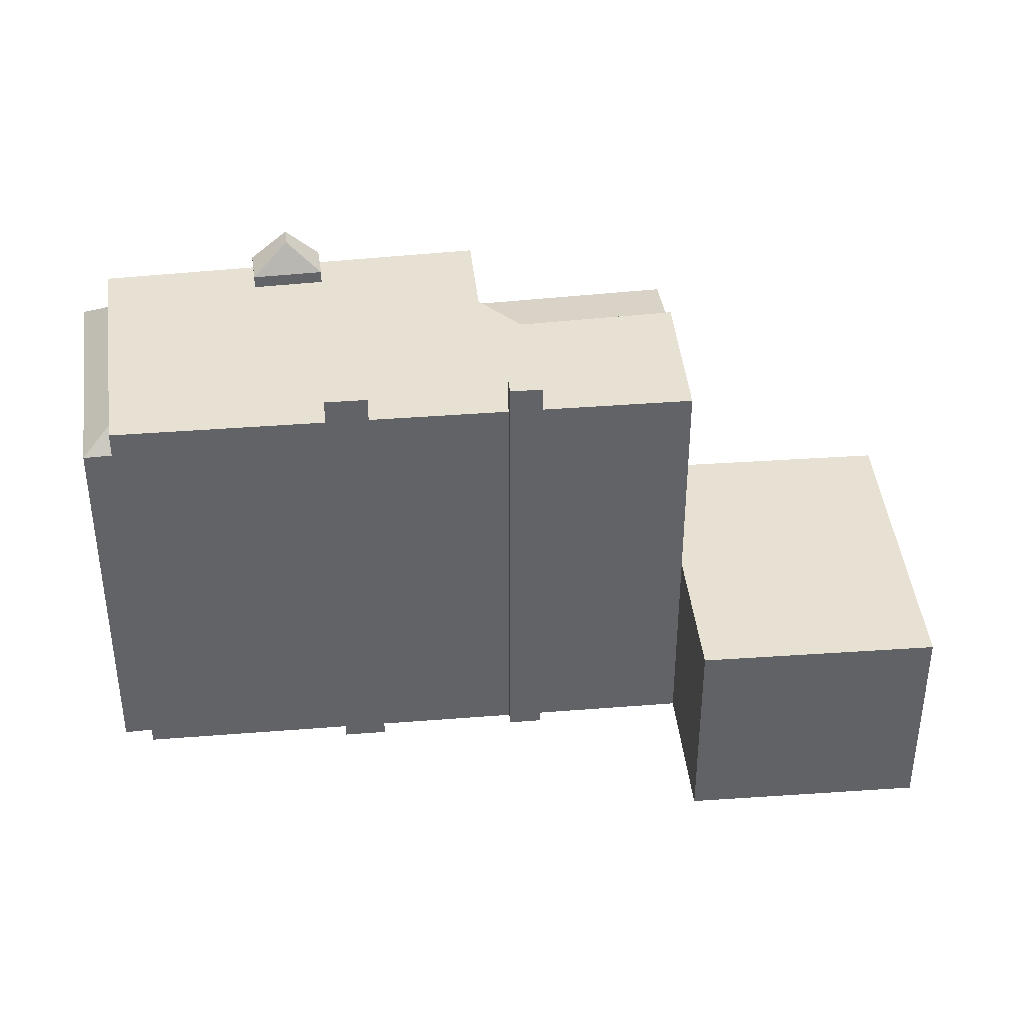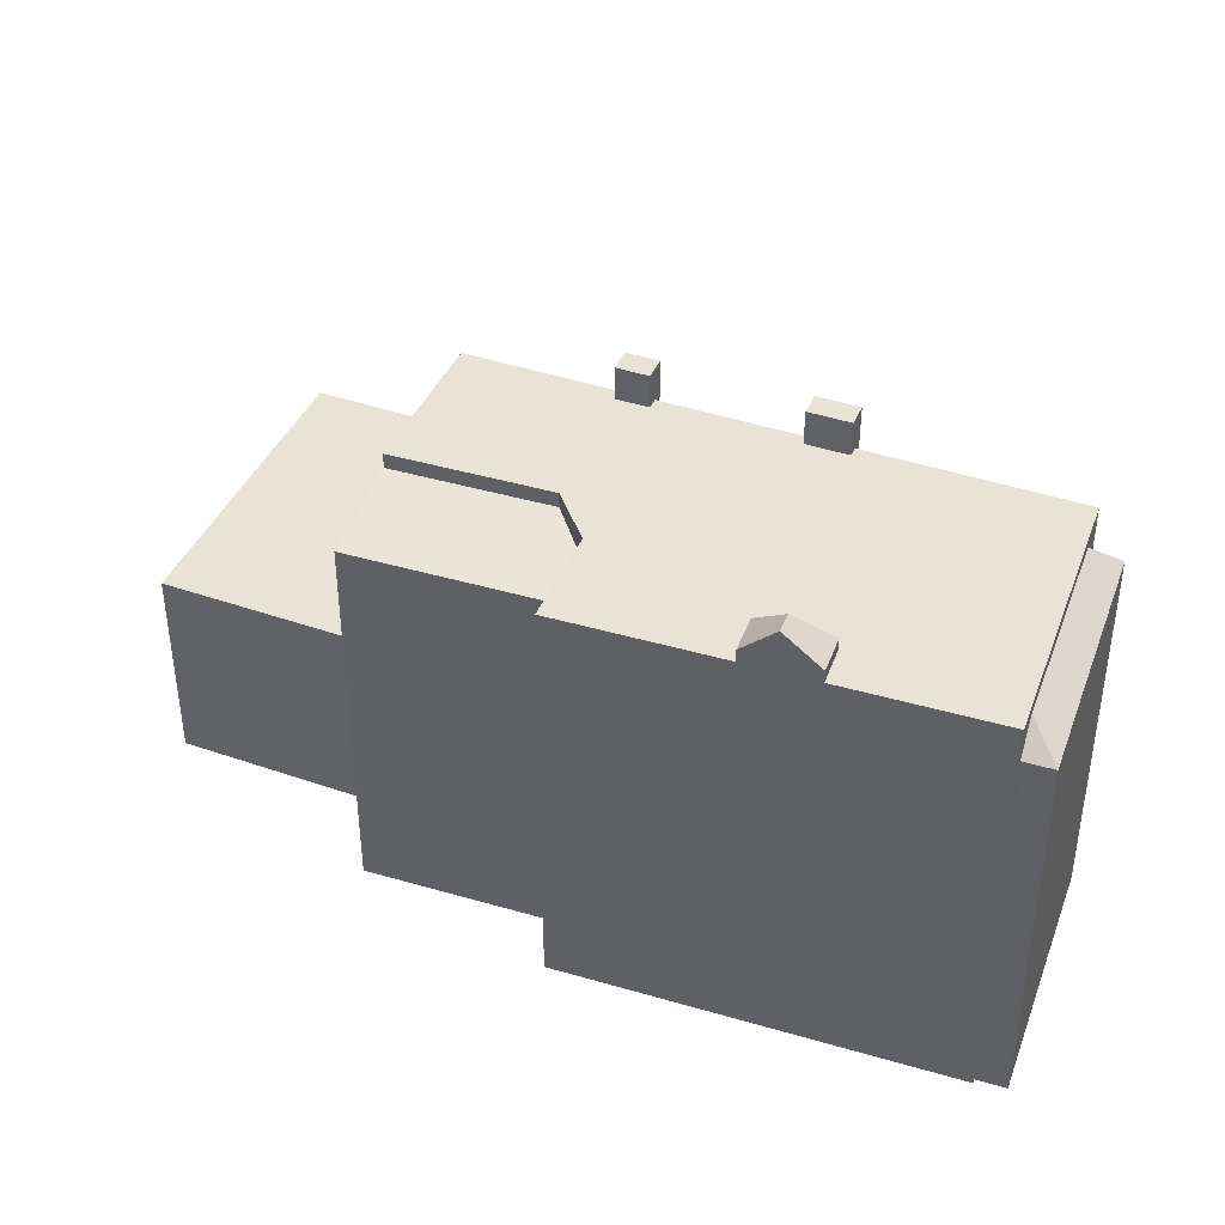
<metadata>
{"format":"obj","ext":"obj","renderer":"f3d","projection":"perspective","resolution":1024,"background":"white","views":[{"elev":39.6,"azim":-129.6,"up":"+Y"},{"elev":41.7,"azim":78.0,"up":"+Y"}]}
</metadata>
<code>
v 1.2 6.021 2.034
v 2.197 6.021 2.696
v 5.607 6.021 -0.2034
v 2.197 6.021 2.696
v 3.364 6.021 3.472
v 5.607 6.021 -0.2034
v -0.3512 6.022 -4.297
v 4.776 6.021 -0.7744
v 5.172 6.021 -1.423
v -0.5739 6.022 -4.45
v -0.3499 6.022 -4.299
v 5.172 6.021 -1.423
v -0.3512 6.022 -4.297
v 5.172 6.021 -1.423
v -0.3499 6.022 -4.299
v -1.19 6.022 -3.535
v -0.3969 6.021 2.229
v 1.2 6.021 2.034
v 4.398 6.021 -4.538
v 3.847 6.021 -3.926
v 5.422 6.021 -3.057
v 5.083 6.021 -2.647
v 3.847 6.021 -3.926
v 3.296 6.021 -3.314
v 5.083 6.021 -2.647
v 4.744 6.021 -2.237
v 3.374 6.021 -6.018
v 2.611 6.021 -5.204
v 4.398 6.021 -4.538
v 3.847 6.021 -3.926
v 2.611 6.021 -5.204
v 1.849 6.021 -4.39
v 3.296 6.021 -3.314
v 3.847 6.021 -3.926
v 5.422 6.021 -3.057
v 6.143 6.021 -2.047
v 6.573 6.021 -1.785
v 4.398 6.021 -4.538
v 5.422 6.021 -3.057
v 6.573 6.021 -1.785
v 5.422 6.021 -3.057
v 5.713 6.021 -2.309
v 6.143 6.021 -2.047
v 4.744 6.021 -2.237
v 5.172 6.021 -1.423
v 5.713 6.021 -2.309
v 4.744 6.021 -2.237
v 5.713 6.021 -2.309
v 5.083 6.021 -2.647
v 5.083 6.021 -2.647
v 5.713 6.021 -2.309
v 5.422 6.021 -3.057
v 3.296 6.021 -3.314
v 5.172 6.021 -1.423
v 4.744 6.021 -2.237
v 3.325 6.021 -8.514
v 3.374 6.021 -6.018
v 4.398 6.021 -4.538
v 3.325 6.021 -8.514
v 4.398 6.021 -4.538
v 6.573 6.021 -1.785
v 2.611 6.021 -5.204
v 3.374 6.021 -6.018
v 3.325 6.021 -8.514
v -0.5739 6.022 -4.45
v 3.296 6.021 -3.314
v 1.849 6.021 -4.39
v -0.5739 6.022 -4.45
v 1.849 6.021 -4.39
v 2.611 6.021 -5.204
v -0.5739 6.022 -4.45
v 2.611 6.021 -5.204
v 3.325 6.021 -8.514
v -0.5739 6.022 -4.45
v 5.172 6.021 -1.423
v 3.296 6.021 -3.314
v 6.573 6.021 -1.785
v 8.684 6.021 -5.243
v 8.589 6.021 -5.301
v -3.132 6.022 2.901
v -1.762 6.022 2.582
v -2.588 6.022 2.053
v -2.302 6.022 3.447
v -3.675 6.022 3.749
v -2.302 6.022 3.447
v -3.132 6.022 2.901
v -2.843 6.022 4.312
v -3.961 6.022 2.356
v -2.588 6.022 2.053
v -3.415 6.022 1.524
v -3.132 6.022 2.901
v -4.507 6.022 3.187
v -3.132 6.022 2.901
v -3.961 6.022 2.356
v -3.675 6.022 3.749
v -2.588 6.022 2.053
v -1.762 6.022 2.582
v -0.3969 6.021 2.229
v -3.43 6.022 0.3438
v -2.588 6.022 2.053
v -0.3969 6.021 2.229
v -2.302 6.022 3.447
v -0.3969 6.021 2.229
v -1.762 6.022 2.582
v -2.843 6.022 4.312
v -2.55 6.022 5.756
v -2.302 6.022 3.447
v -2.55 6.022 5.756
v -0.3969 6.021 2.229
v -2.302 6.022 3.447
v -3.675 6.022 3.749
v -2.55 6.022 5.756
v -2.843 6.022 4.312
v -5.887 6.022 3.44
v -2.55 6.022 5.756
v -3.675 6.022 3.749
v -3.693 6.022 0.1806
v -3.415 6.022 1.524
v -3.437 6.022 0.3536
v -3.437 6.022 0.3536
v -3.415 6.022 1.524
v -3.43 6.022 0.3438
v -3.961 6.022 2.356
v -3.415 6.022 1.524
v -3.693 6.022 0.1806
v -5.887 6.022 3.44
v -3.675 6.022 3.749
v -4.507 6.022 3.187
v -5.887 6.022 3.44
v -4.507 6.022 3.187
v -3.961 6.022 2.356
v -5.887 6.022 3.44
v -3.961 6.022 2.356
v -3.693 6.022 0.1806
v -3.43 6.022 0.3438
v -3.415 6.022 1.524
v -2.588 6.022 2.053
v 6.573 6.021 -1.785
v 8.589 6.021 -5.301
v 7.933 6.021 -5.701
v 3.325 6.021 -8.514
v 6.573 6.021 -1.785
v 7.933 6.021 -5.701
v -0.5739 6.022 -4.45
v 3.325 6.021 -8.514
v 2.854 6.022 -8.802
v -3.43 6.022 0.3438
v -0.3969 6.021 2.229
v -2.991 6.022 -0.3078
v -0.5739 6.022 -4.45
v 2.854 6.022 -8.802
v 2.501 6.022 -9.017
v 0.1895 6.022 -2.766
v -0.2014 6.022 -2.455
v 0.633 6.021 -1.145
v 1.261 6.021 -1.539
v 0.5804 6.022 -3.077
v 0.1895 6.022 -2.766
v 1.261 6.021 -1.539
v 1.889 6.021 -1.933
v 1.261 6.021 -1.539
v 0.633 6.021 -1.145
v 1.467 6.021 0.1647
v 2.332 6.021 -0.3119
v 1.889 6.021 -1.933
v 1.261 6.021 -1.539
v 2.332 6.021 -0.3119
v 3.197 6.021 -0.7885
v -1.19 6.022 -3.535
v -0.2014 6.022 -2.455
v -0.9659 6.022 -3.384
v -1.19 6.022 -3.535
v 0.633 6.021 -1.145
v -0.2014 6.022 -2.455
v -1.19 6.022 -3.535
v 1.2 6.021 2.034
v 0.633 6.021 -1.145
v -0.9659 6.022 -3.384
v -0.2014 6.022 -2.455
v -0.6585 6.022 -3.841
v -0.6585 6.022 -3.841
v 0.5804 6.022 -3.077
v -0.3512 6.022 -4.297
v -0.6585 6.022 -3.841
v 0.1895 6.022 -2.766
v 0.5804 6.022 -3.077
v -0.6585 6.022 -3.841
v -0.2014 6.022 -2.455
v 0.1895 6.022 -2.766
v -0.3512 6.022 -4.297
v 0.5804 6.022 -3.077
v 1.889 6.021 -1.933
v 1.2 6.021 2.034
v 5.607 6.021 -0.2034
v 2.332 6.021 -0.3119
v 1.2 6.021 2.034
v 2.332 6.021 -0.3119
v 1.467 6.021 0.1647
v 0.633 6.021 -1.145
v 1.2 6.021 2.034
v 1.467 6.021 0.1647
v 1.889 6.021 -1.933
v 3.197 6.021 -0.7885
v 4.776 6.021 -0.7744
v 3.197 6.021 -0.7885
v 4.748 6.021 -0.7284
v 4.776 6.021 -0.7744
v 3.197 6.021 -0.7885
v 5.607 6.021 -0.2034
v 4.748 6.021 -0.7284
v 2.332 6.021 -0.3119
v 5.607 6.021 -0.2034
v 3.197 6.021 -0.7885
v -0.3512 6.022 -4.297
v 1.889 6.021 -1.933
v 4.776 6.021 -0.7744
v -2.96 6.022 -0.3544
v -0.3969 6.021 2.229
v -1.19 6.022 -3.535
v -3.216 6.022 -0.5274
v -2.96 6.022 -0.3544
v -1.19 6.022 -3.535
v -2.991 6.022 -0.3078
v -0.3969 6.021 2.229
v -2.96 6.022 -0.3544
v -3.693 6.895 0.1806
v -3.437 6.895 0.3536
v -2.96 6.894 -0.3544
v -3.693 6.895 0.1806
v -2.96 6.894 -0.3544
v -3.216 6.895 -0.5274
v -3.949 6.895 0.008581
v -3.693 6.895 0.1806
v -3.472 6.895 -0.6994
v -3.216 6.895 -0.5274
v -0.3499 6.915 -4.299
v -0.5739 6.915 -4.45
v -1.19 6.915 -3.535
v -0.9659 6.915 -3.384
v -1.246 6.915 -3.906
v -1.176 6.915 -3.859
v -1.092 6.915 -4.135
v -1.022 6.915 -4.087
v -1.092 6.915 -4.135
v -1.022 6.915 -4.087
v -0.868 6.915 -4.316
v -0.9381 6.915 -4.363
v -1.176 6.915 -3.859
v -1.106 6.915 -3.811
v -1.022 6.915 -4.087
v -0.952 6.915 -4.04
v -1.022 6.915 -4.087
v -0.952 6.915 -4.04
v -0.7979 6.915 -4.269
v -0.868 6.915 -4.316
v -1.471 6.916 -3.724
v -1.176 6.915 -3.859
v -1.246 6.915 -3.906
v -1.471 6.916 -3.724
v -1.19 6.915 -3.535
v -1.176 6.915 -3.859
v -1.471 6.916 -3.724
v -1.246 6.915 -3.906
v -1.092 6.915 -4.135
v -1.092 6.915 -4.135
v -0.9381 6.915 -4.363
v -0.8539 6.916 -4.639
v -1.471 6.916 -3.724
v -1.092 6.915 -4.135
v -0.8539 6.916 -4.639
v -0.9381 6.915 -4.363
v -0.868 6.915 -4.316
v -0.8539 6.916 -4.639
v -1.19 6.915 -3.535
v -0.952 6.915 -4.04
v -1.106 6.915 -3.811
v -1.19 6.915 -3.535
v -1.106 6.915 -3.811
v -1.176 6.915 -3.859
v -1.19 6.915 -3.535
v -0.5739 6.915 -4.45
v -0.952 6.915 -4.04
v -0.868 6.915 -4.316
v -0.7979 6.915 -4.269
v -0.5739 6.915 -4.45
v -0.952 6.915 -4.04
v -0.5739 6.915 -4.45
v -0.7979 6.915 -4.269
v -0.868 6.915 -4.316
v -0.5739 6.915 -4.45
v -0.8539 6.916 -4.639
v 2.854 5.055 -8.802
v 3.325 5.676 -8.514
v 3.251 5.055 -9.452
v 3.251 5.055 -9.452
v 7.933 5.676 -5.701
v 8.986 5.055 -5.951
v 3.251 5.055 -9.452
v 3.325 5.676 -8.514
v 7.933 5.676 -5.701
v 7.933 5.676 -5.701
v 8.589 5.055 -5.301
v 8.986 5.055 -5.951
v 4.748 6.346 -0.7284
v 5.606 7.115 -1.246
v 5.713 6.346 -2.309
v 5.606 7.115 -1.246
v 6.573 6.346 -1.785
v 5.713 6.346 -2.309
v 5.606 7.115 -1.246
v 6.064 7.115 -0.9524
v 6.573 6.346 -1.785
v 5.606 7.115 -1.246
v 5.607 6.346 -0.2034
v 6.064 7.115 -0.9524
v 4.748 6.346 -0.7284
v 5.607 6.346 -0.2034
v 5.606 7.115 -1.246
v -5.806 0.4067 10.96
v -2.311 0.4057 5.922
v -2.55 0.4057 5.756
v -5.887 0.4057 3.44
v -5.806 0.4067 10.96
v -2.55 0.4057 5.756
v -12.57 0.4067 6.267
v -5.806 0.4067 10.96
v -5.887 0.4057 3.44
v -12.57 0.4067 6.267
v -5.887 0.4057 3.44
v -9.103 0.4057 1.275
v -2.55 5.624 5.756
v -2.311 5.565 5.922
v -0.3969 5.624 2.229
v -2.311 5.565 5.922
v -0.5279 5.129 7.159
v -0.3969 5.624 2.229
v -0.5279 5.129 7.159
v 2.197 5.128 2.696
v -0.3969 5.624 2.229
v -0.3969 5.624 2.229
v 2.197 5.128 2.696
v 1.2 5.37 2.034
v -5.887 6.022 3.44
v -2.55 5.624 5.756
v -2.55 6.022 5.756
v -5.887 0.4057 3.44
v -2.55 5.624 5.756
v -5.887 6.022 3.44
v -2.55 0.4057 5.756
v -1.419 -4.959 6.54
v -0.5279 -4.959 7.159
v -0.5279 5.129 7.159
v -2.311 5.565 5.922
v -1.419 -4.959 6.54
v -0.5279 5.129 7.159
v -2.311 5.565 5.922
v -2.311 0.4057 5.922
v -1.419 -4.959 6.54
v -2.311 0.4057 5.922
v -2.311 -4.959 5.922
v -1.419 -4.959 6.54
v -2.55 0.4057 5.756
v -2.311 5.565 5.922
v -2.55 5.624 5.756
v -2.311 0.4057 5.922
v -2.55 6.022 5.756
v -2.55 5.624 5.756
v -0.3969 6.021 2.229
v -0.3969 5.624 2.229
v -0.3969 5.624 2.229
v 1.2 6.021 2.034
v -0.3969 6.021 2.229
v 1.2 5.37 2.034
v 1.2 6.021 2.034
v 1.2 5.37 2.034
v 2.197 6.021 2.696
v 2.197 5.128 2.696
v 3.364 -4.959 3.472
v 3.364 6.021 3.472
v 2.197 5.128 2.696
v 2.197 -4.959 2.696
v 2.197 6.021 2.696
v 2.197 5.128 2.696
v 3.364 6.021 3.472
v 4.486 -4.959 1.634
v 5.607 -4.959 -0.2034
v 5.607 6.021 -0.2034
v 3.364 6.021 3.472
v 3.364 -4.959 3.472
v 4.486 -4.959 1.634
v 3.364 6.021 3.472
v 4.486 -4.959 1.634
v 5.607 6.021 -0.2034
v 6.064 -4.959 -0.9524
v 6.064 6.021 -0.9524
v 5.607 6.021 -0.2034
v 5.607 -4.959 -0.2034
v 6.573 -4.959 -1.785
v 6.573 6.021 -1.785
v 6.064 6.021 -0.9524
v 6.064 -4.959 -0.9524
v 8.684 -4.959 -5.243
v 8.684 6.021 -5.243
v 6.573 6.021 -1.785
v 6.573 -4.959 -1.785
v 6.064 7.115 -0.9524
v 6.573 6.021 -1.785
v 6.573 6.346 -1.785
v 6.064 7.115 -0.9524
v 6.064 6.021 -0.9524
v 6.573 6.021 -1.785
v 5.607 6.021 -0.2034
v 6.064 6.021 -0.9524
v 6.064 7.115 -0.9524
v 5.607 6.346 -0.2034
v 5.607 6.021 -0.2034
v 6.064 7.115 -0.9524
v 8.589 6.021 -5.301
v 8.637 -4.959 -5.272
v 8.589 5.055 -5.301
v 8.589 5.055 -5.301
v 8.637 -4.959 -5.272
v 8.589 -4.959 -5.301
v 8.637 -4.959 -5.272
v 8.684 6.021 -5.243
v 8.684 -4.959 -5.243
v 8.589 6.021 -5.301
v 8.684 6.021 -5.243
v 8.637 -4.959 -5.272
v 7.933 6.021 -5.701
v 8.589 6.021 -5.301
v 7.933 5.676 -5.701
v 7.933 5.676 -5.701
v 8.589 6.021 -5.301
v 8.589 5.055 -5.301
v 3.325 5.676 -8.514
v 3.325 6.021 -8.514
v 7.933 6.021 -5.701
v 7.933 5.676 -5.701
v 2.854 6.022 -8.802
v 3.325 5.676 -8.514
v 2.854 5.055 -8.802
v 2.854 6.022 -8.802
v 3.325 6.021 -8.514
v 3.325 5.676 -8.514
v 2.501 6.022 -9.017
v 2.678 -4.959 -8.91
v 2.501 -4.959 -9.017
v 2.501 6.022 -9.017
v 2.854 6.022 -8.802
v 2.678 -4.959 -8.91
v 2.678 -4.959 -8.91
v 2.854 6.022 -8.802
v 2.854 5.055 -8.802
v 2.678 -4.959 -8.91
v 2.854 5.055 -8.802
v 2.854 -4.959 -8.802
v -0.5739 6.022 -4.45
v 2.501 -4.959 -9.017
v -0.5739 -4.959 -4.45
v 2.501 6.022 -9.017
v -3.216 6.022 -0.5274
v -2.203 -4.959 -2.031
v -3.216 -4.959 -0.5274
v -2.203 -4.959 -2.031
v -1.19 6.022 -3.535
v -1.19 -4.959 -3.535
v -3.216 6.022 -0.5274
v -1.19 6.022 -3.535
v -2.203 -4.959 -2.031
v -5.887 6.022 3.44
v -3.693 6.022 0.1806
v -5.887 0.4057 3.44
v -5.887 0.4057 3.44
v -3.693 -4.959 0.1806
v -5.887 -4.959 3.44
v -5.887 0.4057 3.44
v -3.693 6.022 0.1806
v -3.693 -4.959 0.1806
v -3.216 6.022 -0.5274
v -3.216 -4.959 -0.5274
v -3.472 -4.959 -0.6994
v -3.472 6.895 -0.6994
v -3.472 6.895 -0.6994
v -3.216 6.895 -0.5274
v -3.216 6.022 -0.5274
v -2.96 6.894 -0.3544
v -2.96 6.022 -0.3544
v -3.216 6.022 -0.5274
v -3.216 6.895 -0.5274
v -3.949 6.895 0.008581
v -3.472 -4.959 -0.6994
v -3.949 -4.959 0.008581
v -3.472 6.895 -0.6994
v -3.949 6.895 0.008581
v -3.693 6.022 0.1806
v -3.693 6.895 0.1806
v -3.693 6.022 0.1806
v -3.949 6.895 0.008581
v -3.949 -4.959 0.008581
v -3.693 -4.959 0.1806
v -3.693 6.895 0.1806
v -3.693 6.022 0.1806
v -3.437 6.895 0.3536
v -3.437 6.022 0.3536
v -2.991 6.022 -0.3078
v -2.96 6.022 -0.3544
v -2.96 6.894 -0.3544
v -3.437 6.895 0.3536
v -2.991 6.022 -0.3078
v -2.96 6.894 -0.3544
v -3.437 6.895 0.3536
v -3.437 6.022 0.3536
v -3.43 6.022 0.3438
v -3.437 6.895 0.3536
v -3.43 6.022 0.3438
v -2.991 6.022 -0.3078
v -0.5739 6.022 -4.45
v -0.5739 -4.959 -4.45
v -0.8539 -4.959 -4.639
v -0.8539 6.916 -4.639
v -0.8539 6.916 -4.639
v -0.5739 6.915 -4.45
v -0.5739 6.022 -4.45
v -0.3499 6.022 -4.299
v -0.5739 6.022 -4.45
v -0.3499 6.915 -4.299
v -0.5739 6.915 -4.45
v -1.471 6.916 -3.724
v -0.8539 -4.959 -4.639
v -1.471 -4.959 -3.724
v -0.8539 6.916 -4.639
v -1.471 6.916 -3.724
v -1.19 6.022 -3.535
v -1.19 6.915 -3.535
v -1.471 -4.959 -3.724
v -1.19 6.022 -3.535
v -1.471 6.916 -3.724
v -1.19 -4.959 -3.535
v -1.19 6.022 -3.535
v -0.9659 6.915 -3.384
v -1.19 6.915 -3.535
v -0.9659 6.022 -3.384
v -0.3512 6.022 -4.297
v -0.3499 6.022 -4.299
v -0.3499 6.915 -4.299
v -0.6585 6.022 -3.841
v -0.3512 6.022 -4.297
v -0.3499 6.915 -4.299
v -0.9659 6.915 -3.384
v -0.9659 6.022 -3.384
v -0.6585 6.022 -3.841
v -0.9659 6.915 -3.384
v -0.6585 6.022 -3.841
v -0.3499 6.915 -4.299
v 2.854 5.055 -8.802
v 3.251 -4.959 -9.452
v 2.854 -4.959 -8.802
v 3.251 5.055 -9.452
v 3.251 -4.959 -9.452
v 3.251 5.055 -9.452
v 8.986 -4.959 -5.951
v 8.986 5.055 -5.951
v 8.986 -4.959 -5.951
v 8.986 5.055 -5.951
v 8.589 5.055 -5.301
v 8.589 -4.959 -5.301
v 4.748 6.346 -0.7284
v 4.776 6.021 -0.7744
v 4.748 6.021 -0.7284
v 4.748 6.346 -0.7284
v 5.172 6.021 -1.423
v 4.776 6.021 -0.7744
v 5.172 6.021 -1.423
v 5.713 6.346 -2.309
v 5.713 6.021 -2.309
v 4.748 6.346 -0.7284
v 5.713 6.346 -2.309
v 5.172 6.021 -1.423
v 5.713 6.346 -2.309
v 6.143 6.021 -2.047
v 5.713 6.021 -2.309
v 6.143 6.021 -2.047
v 6.573 6.346 -1.785
v 6.573 6.021 -1.785
v 5.713 6.346 -2.309
v 6.573 6.346 -1.785
v 6.143 6.021 -2.047
v 4.748 6.346 -0.7284
v 4.748 6.021 -0.7284
v 5.607 6.346 -0.2034
v 5.607 6.021 -0.2034
v -12.57 -4.959 6.267
v -5.806 0.4067 10.96
v -12.57 0.4067 6.267
v -5.806 -4.959 10.96
v -5.806 0.4067 10.96
v -5.806 -4.959 10.96
v -2.311 0.4057 5.922
v -2.311 -4.959 5.922
v -9.103 0.4057 1.275
v -7.495 -4.959 2.357
v -9.103 -4.959 1.275
v -7.495 -4.959 2.357
v -5.887 0.4057 3.44
v -5.887 -4.959 3.44
v -9.103 0.4057 1.275
v -5.887 0.4057 3.44
v -7.495 -4.959 2.357
v -12.57 -4.959 6.267
v -9.103 0.4057 1.275
v -9.103 -4.959 1.275
v -12.57 0.4067 6.267
v 0.8346 -4.959 4.927
v 2.197 -4.959 2.696
v 2.197 5.128 2.696
v -0.5279 5.129 7.159
v -0.5279 -4.959 7.159
v 0.8346 -4.959 4.927
v -0.5279 5.129 7.159
v 0.8346 -4.959 4.927
v 2.197 5.128 2.696
v -12.57 -4.959 6.267
v -5.887 -4.959 3.44
v -5.806 -4.959 10.96
v 3.251 -4.959 -9.452
v 8.589 -4.959 -5.301
v 2.854 -4.959 -8.802
v -3.693 -4.959 0.1806
v 2.197 -4.959 2.696
v 0.8346 -4.959 4.927
v -3.949 -4.959 0.008581
v -3.472 -4.959 -0.6994
v -3.216 -4.959 -0.5274
v -2.311 -4.959 5.922
v -2.203 -4.959 -2.031
v -1.19 -4.959 -3.535
v -1.471 -4.959 -3.724
v -0.5739 -4.959 -4.45
v -0.8539 -4.959 -4.639
v 5.607 -4.959 -0.2034
v 2.501 -4.959 -9.017
v 2.678 -4.959 -8.91
v -7.495 -4.959 2.357
v 6.573 -4.959 -1.785
v 8.986 -4.959 -5.951
v 8.637 -4.959 -5.272
v -9.103 -4.959 1.275
v 8.684 -4.959 -5.243
v 6.064 -4.959 -0.9524
v 4.486 -4.959 1.634
v 3.364 -4.959 3.472
v -0.5279 -4.959 7.159
v -1.419 -4.959 6.54
g CDNNDG02_0018370
f 1 2 3
f 4 5 6
f 7 8 9
f 10 11 12
f 13 14 15
f 16 17 18
f 19 20 21
f 21 20 22
f 23 24 25
f 25 24 26
f 27 28 29
f 29 28 30
f 31 32 33
f 34 31 33
f 35 36 37
f 38 39 40
f 41 42 43
f 44 45 46
f 47 48 49
f 50 51 52
f 53 54 55
f 56 57 58
f 59 60 61
f 62 63 64
f 65 66 67
f 68 69 70
f 71 72 73
f 74 75 76
f 77 78 79
f 80 81 82
f 81 80 83
f 84 85 86
f 85 84 87
f 88 89 90
f 89 88 91
f 92 93 94
f 93 92 95
f 96 97 98
f 99 100 101
f 102 103 104
f 105 106 107
f 108 109 110
f 111 112 113
f 114 115 116
f 117 118 119
f 120 121 122
f 123 124 125
f 126 127 128
f 129 130 131
f 132 133 134
f 135 136 137
f 138 139 140
f 141 142 143
f 144 145 146
f 147 148 149
f 150 151 152
f 153 154 155
f 156 153 155
f 157 158 159
f 160 157 159
f 161 162 163
f 163 164 161
f 165 166 167
f 167 168 165
f 169 170 171
f 172 173 174
f 175 176 177
f 178 179 180
f 181 182 183
f 184 185 186
f 187 188 189
f 190 191 192
f 193 194 195
f 196 197 198
f 199 200 201
f 202 203 204
f 205 206 207
f 208 209 210
f 211 212 213
f 214 215 216
f 217 218 219
f 220 221 222
f 223 224 225
f 226 227 228
f 229 230 231
f 232 233 234
f 235 234 233
f 236 237 238
f 239 236 238
f 240 241 242
f 243 242 241
f 244 245 246
f 246 247 244
f 248 249 250
f 251 250 249
f 252 253 254
f 254 255 252
f 256 257 258
f 259 260 261
f 262 263 264
f 265 266 267
f 268 269 270
f 271 272 273
f 274 275 276
f 277 278 279
f 280 281 282
f 283 284 285
f 286 287 288
f 289 290 291
f 292 293 294
f 295 296 297
f 298 299 300
f 301 302 303
f 304 305 306
f 307 308 309
f 310 311 312
f 313 314 315
f 316 317 318
f 319 320 321
f 322 323 324
f 325 326 327
f 328 329 330
f 331 332 333
f 334 335 336
f 337 338 339
f 340 341 342
f 343 344 345
f 346 347 348
f 347 346 349
f 350 351 352
f 353 354 355
f 356 357 358
f 359 360 361
f 362 363 364
f 363 362 365
f 366 367 368
f 369 368 367
f 370 371 372
f 370 373 371
f 374 375 376
f 376 375 377
f 378 379 380
f 380 381 378
f 382 383 384
f 385 386 387
f 388 389 390
f 391 392 393
f 394 395 396
f 397 394 396
f 398 399 400
f 401 398 400
f 402 403 404
f 405 402 404
f 406 407 408
f 409 410 411
f 412 413 414
f 415 416 417
f 418 419 420
f 421 422 423
f 424 425 426
f 427 428 429
f 430 431 432
f 433 434 435
f 436 437 438
f 438 439 436
f 440 441 442
f 443 444 445
f 446 447 448
f 449 450 451
f 452 453 454
f 455 456 457
f 458 459 460
f 458 461 459
f 462 463 464
f 465 466 467
f 468 469 470
f 471 472 473
f 474 475 476
f 477 478 479
f 480 481 482
f 483 480 482
f 484 485 486
f 487 488 489
f 490 487 489
f 491 492 493
f 491 494 492
f 495 496 497
f 498 499 500
f 498 500 501
f 502 503 504
f 504 503 505
f 506 507 508
f 509 510 511
f 512 513 514
f 515 516 517
f 518 519 520
f 521 518 520
f 522 523 524
f 525 526 527
f 528 527 526
f 529 530 531
f 529 532 530
f 533 534 535
f 536 537 538
f 537 536 539
f 540 541 542
f 541 540 543
f 544 545 546
f 547 548 549
f 550 551 552
f 553 554 555
f 556 557 558
f 556 559 557
f 560 561 562
f 563 562 561
f 564 565 566
f 567 564 566
f 568 569 570
f 571 572 573
f 574 575 576
f 577 578 579
f 580 581 582
f 583 584 585
f 586 587 588
f 589 590 591
f 591 590 592
f 593 594 595
f 594 593 596
f 597 598 599
f 600 599 598
f 601 602 603
f 604 605 606
f 607 608 609
f 610 611 612
f 610 613 611
f 614 615 616
f 617 618 619
f 620 621 622
f 623 624 625
f 626 627 628
f 629 630 631
f 629 632 633
f 629 633 634
f 624 629 635
f 634 636 630
f 636 637 630
f 637 638 639
f 638 640 639
f 641 637 639
f 639 642 643
f 644 624 623
f 639 643 628
f 639 628 645
f 626 646 627
f 628 627 645
f 627 647 645
f 644 623 648
f 647 649 645
f 639 645 650
f 639 650 641
f 637 641 651
f 637 651 630
f 651 652 630
f 629 634 630
f 629 631 635
f 631 653 654
f 631 654 635
f 625 624 635

</code>
